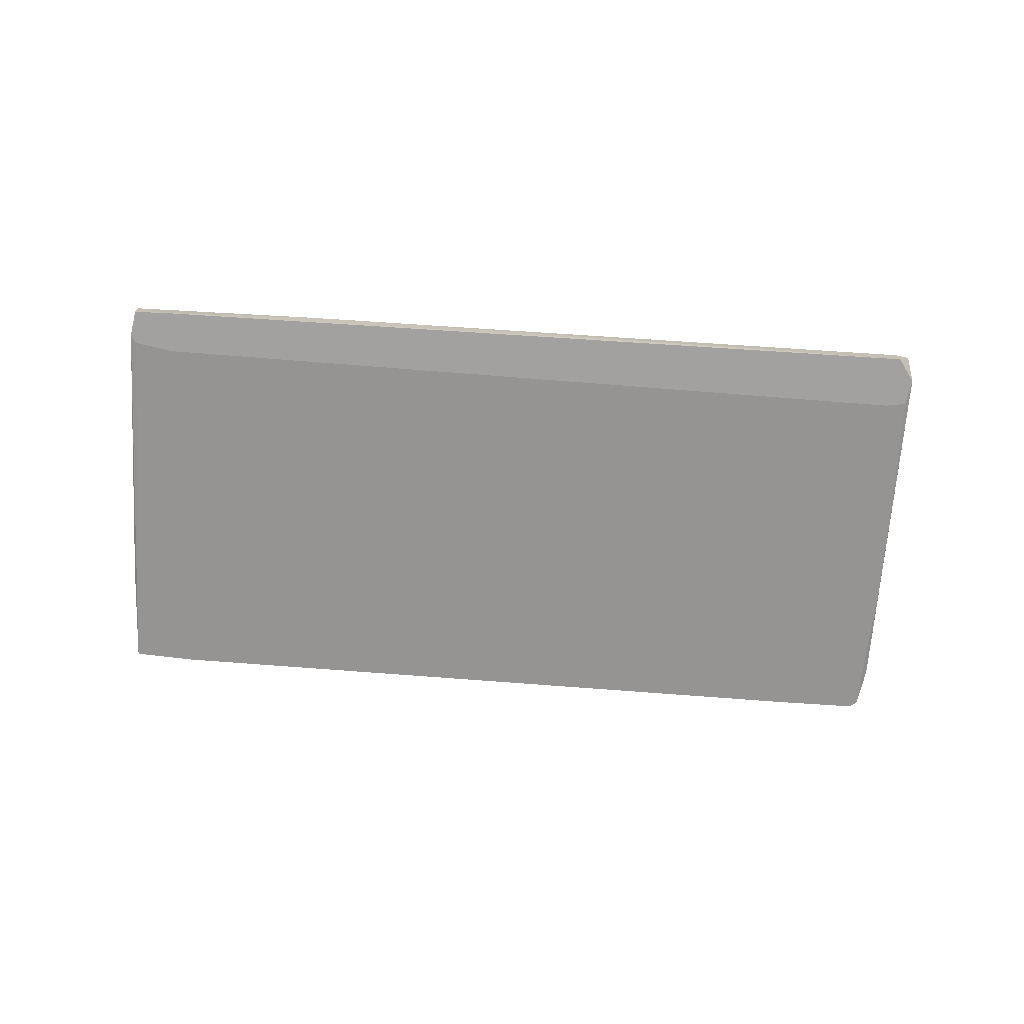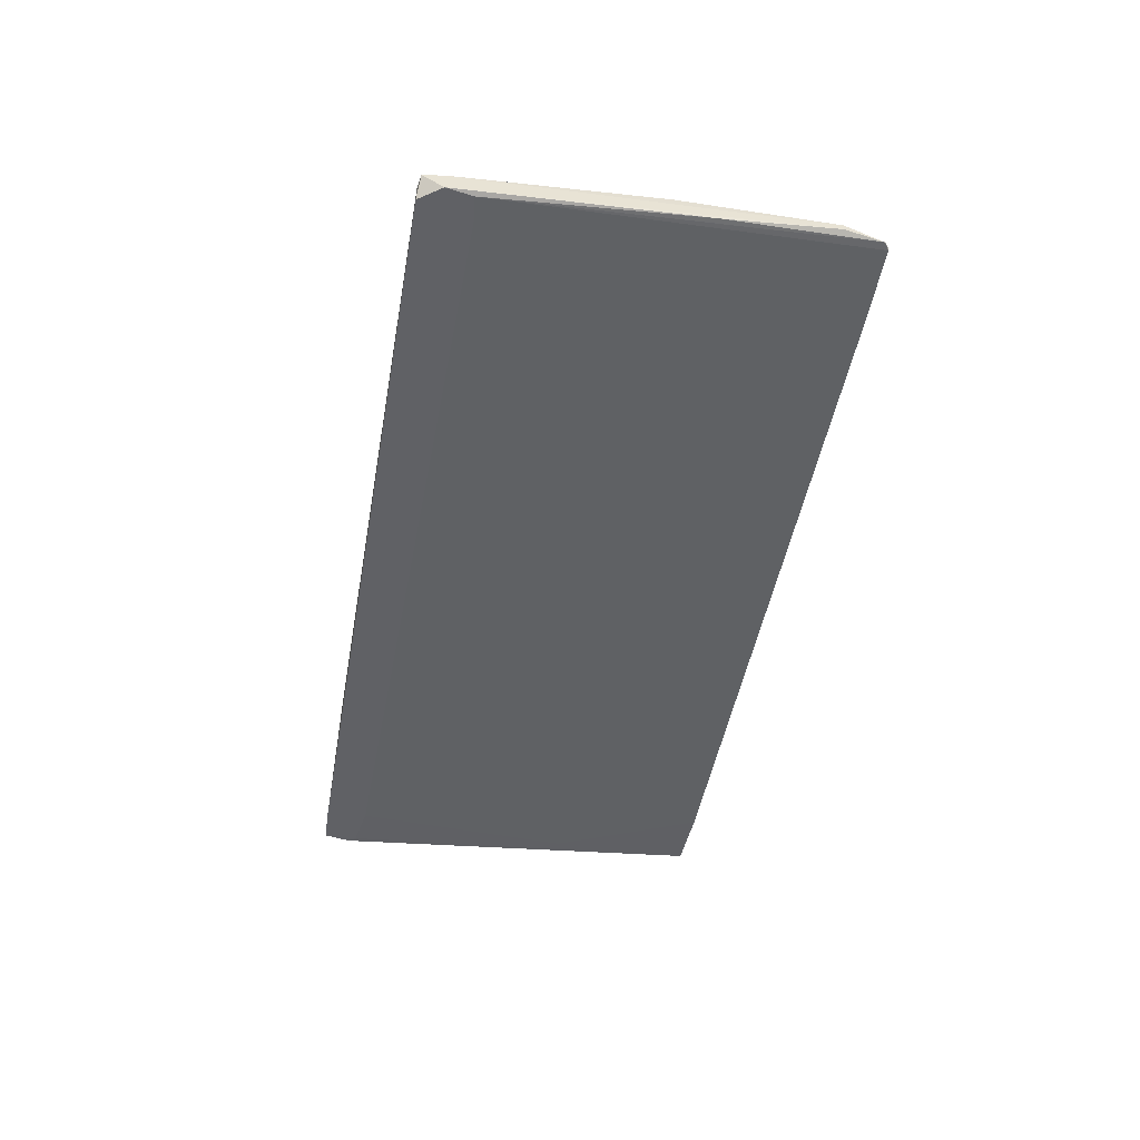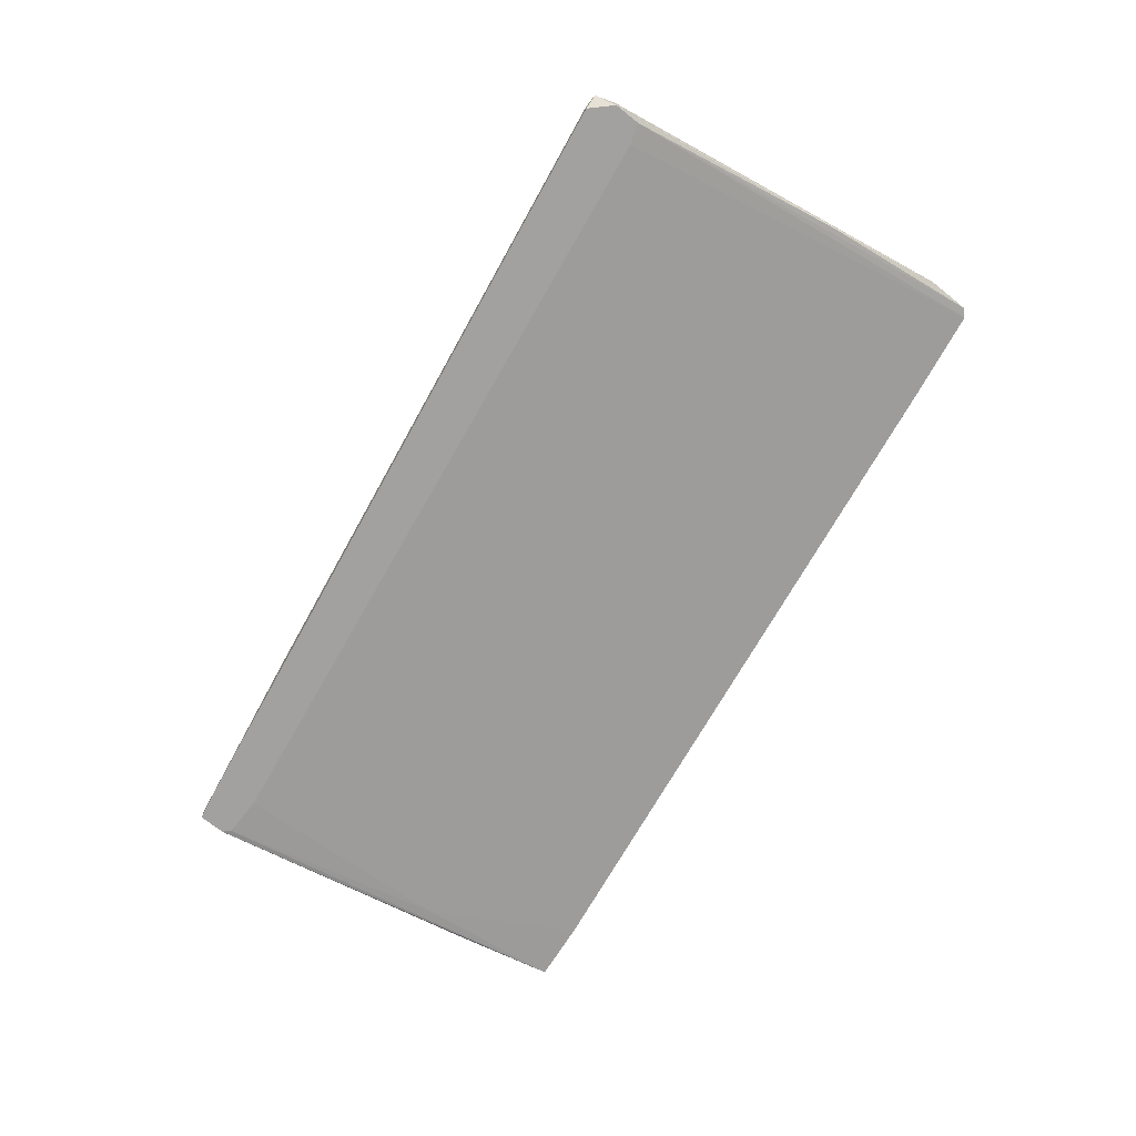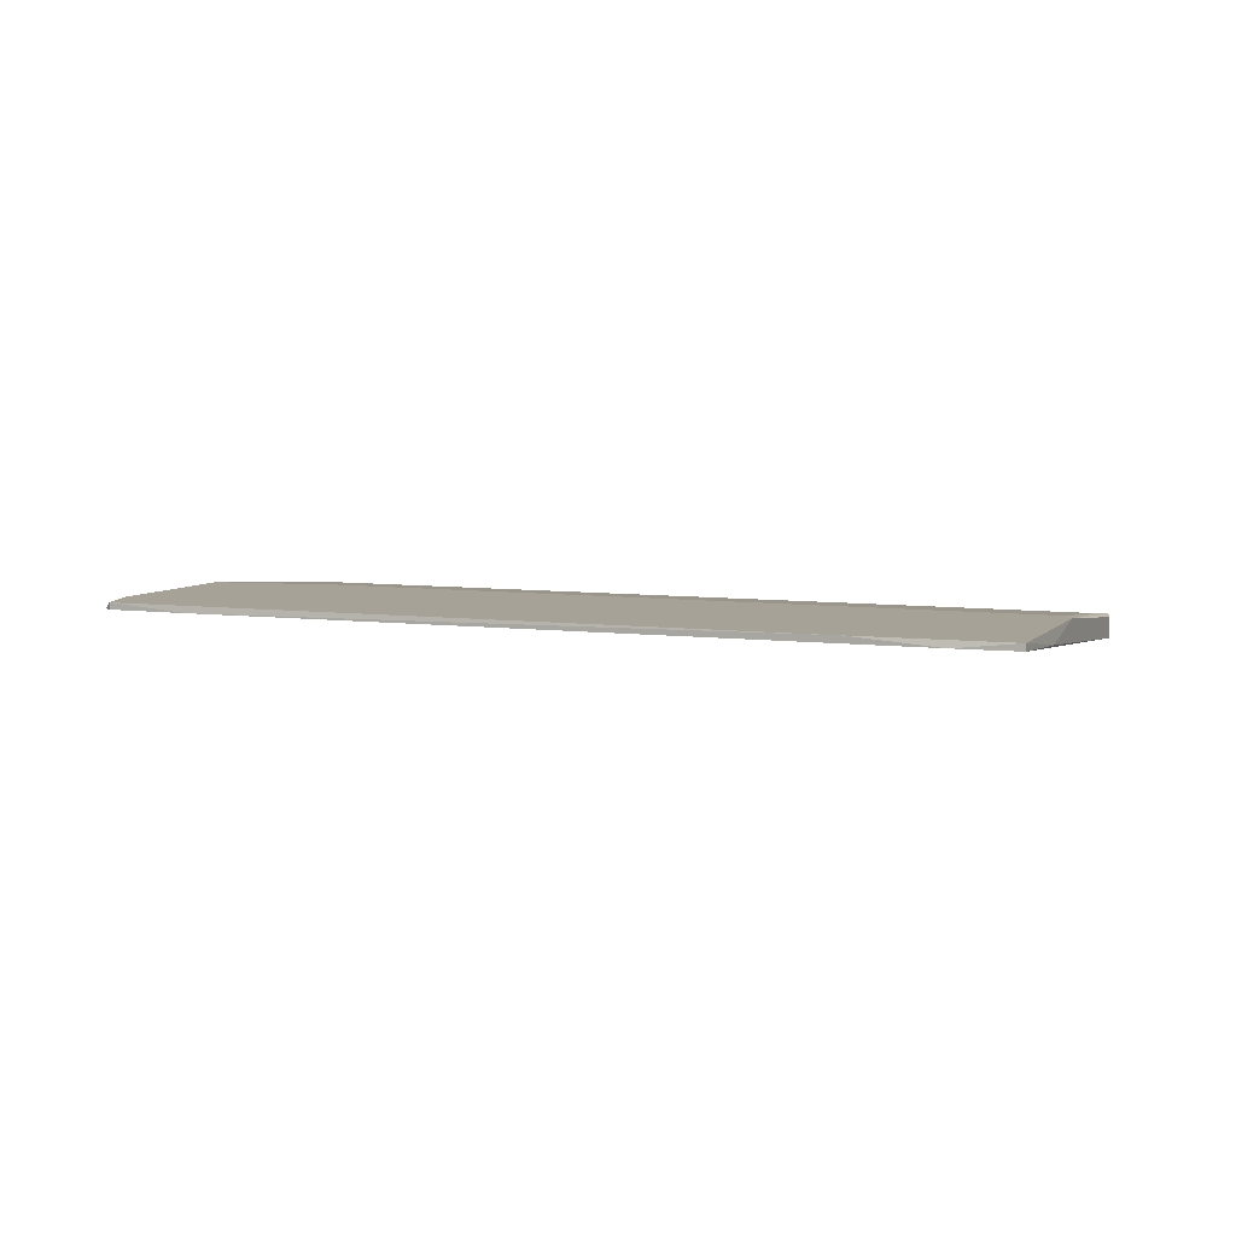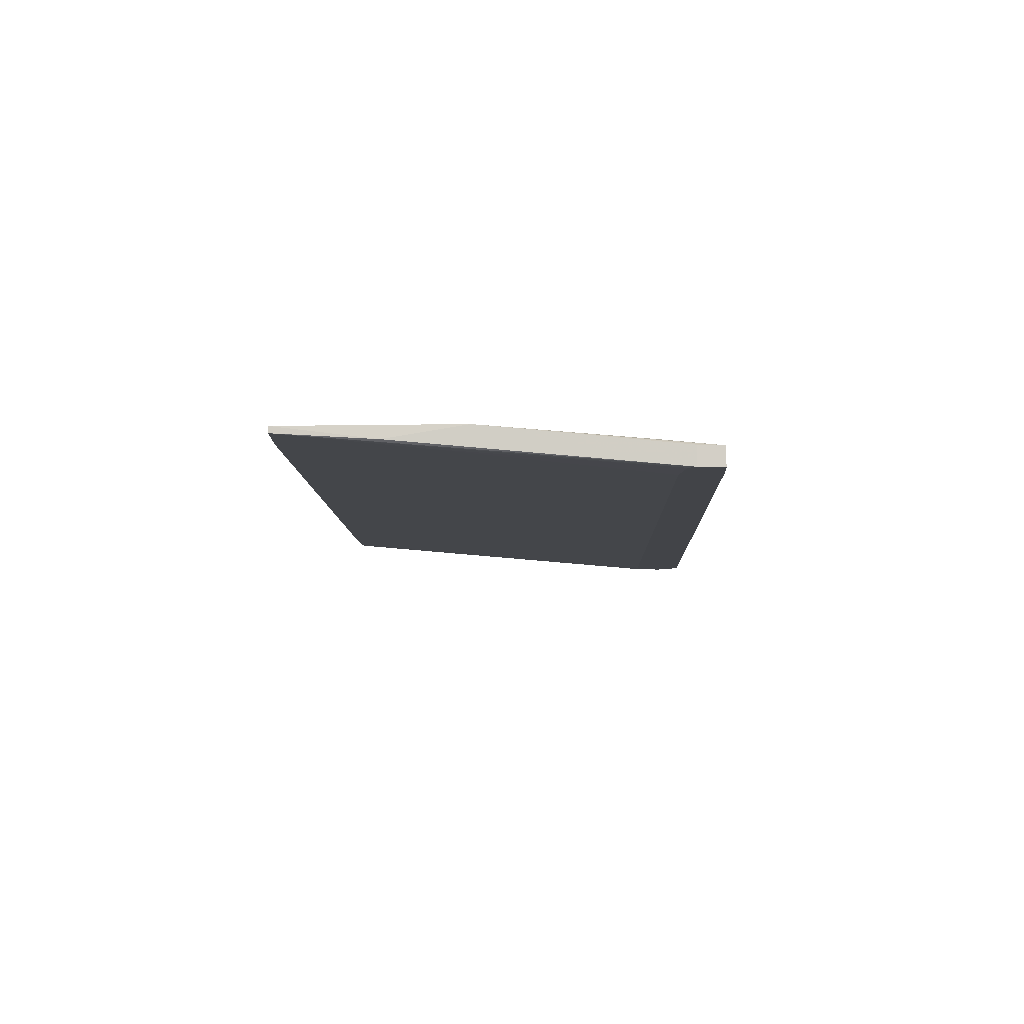
<metadata>
{"format":"obj","ext":"obj","renderer":"f3d","projection":"perspective","resolution":1024,"background":"white","views":[{"elev":-72.3,"azim":-13.3,"up":"+Y"},{"elev":-49.2,"azim":70.4,"up":"+Y"},{"elev":-72.2,"azim":51.4,"up":"+Y"},{"elev":6.5,"azim":-167.8,"up":"+Y"},{"elev":-8.0,"azim":-97.6,"up":"+Y"}]}
</metadata>
<code>
v -0.06646 -0.02049 -0.04802
v -0.08213 -0.0218 -0.0297
v -0.08213 -0.02703 0.02391
v 0.03034 -0.02573 0.05139
v 0.06827 -0.02049 -0.02708
v -0.07823 -0.01919 -0.04933
v -0.07823 -0.02049 -0.04933
v 0.07351 -0.02311 0.054
v 0.07351 -0.02703 0.054
v 0.07351 -0.02703 0.04877
v 0.08135 -0.02311 0.006917
v -0.09 -0.02703 0.02391
v 0.06958 -0.02311 0.05794
v 0.06958 -0.02703 0.04746
v 0.06958 -0.02703 0.05794
v -0.09131 -0.02311 0.03046
v -0.09131 -0.02311 0.02522
v -0.09131 -0.02703 0.03046
v -0.09131 -0.02703 0.02522
v 0.07221 -0.02311 0.05794
v -0.08869 -0.0218 0.01869
v 0.08006 -0.01919 0.01476
v -0.08084 -0.02311 -0.02054
v 0.0552 -0.01919 0.01476
v -0.08345 -0.01919 -0.01007
v 0.0853 -0.01919 -0.01531
v 0.0853 -0.02049 -0.01531
v 0.0853 -0.02049 -0.02317
v 0.08396 -0.01919 -0.02447
v 0.08396 -0.02049 -0.02447
v -0.05468 -0.02311 0.037
v -0.08476 -0.02703 0.03176
v -0.08476 -0.01919 -0.014
v -0.04944 -0.01919 -0.04541
f 11 28 27
f 26 6 24
f 24 6 25
f 12 10 15
f 12 15 18
f 26 24 22
f 24 20 22
f 10 12 3
f 6 26 29
f 24 25 21
f 7 6 1
f 30 10 14
f 10 3 14
f 20 24 13
f 15 20 13
f 24 21 13
f 25 6 33
f 16 21 33
f 21 25 33
f 15 10 9
f 20 15 9
f 7 12 19
f 18 16 19
f 12 18 19
f 21 16 31
f 13 21 31
f 9 10 11
f 29 30 5
f 30 14 5
f 6 7 2
f 33 6 2
f 7 19 2
f 19 33 2
f 6 29 34
f 1 6 34
f 29 5 34
f 5 1 34
f 16 33 17
f 19 16 17
f 33 19 17
f 16 18 32
f 18 15 32
f 31 16 32
f 26 22 8
f 22 20 8
f 9 26 8
f 20 9 8
f 10 30 28
f 29 26 28
f 30 29 28
f 11 10 28
f 12 7 23
f 3 12 23
f 7 1 23
f 14 3 23
f 1 5 23
f 5 14 23
f 15 13 4
f 13 31 4
f 32 15 4
f 31 32 4
f 26 9 27
f 9 11 27
f 28 26 27

</code>
